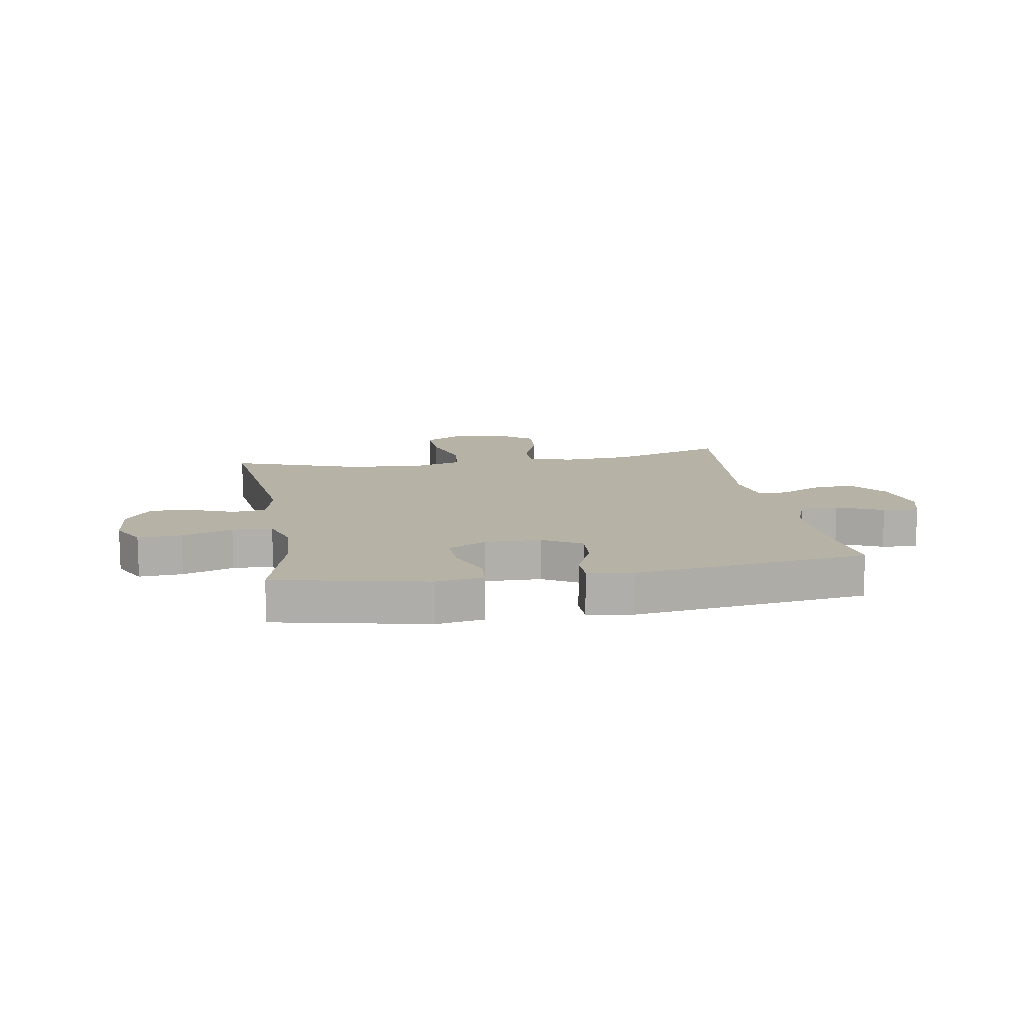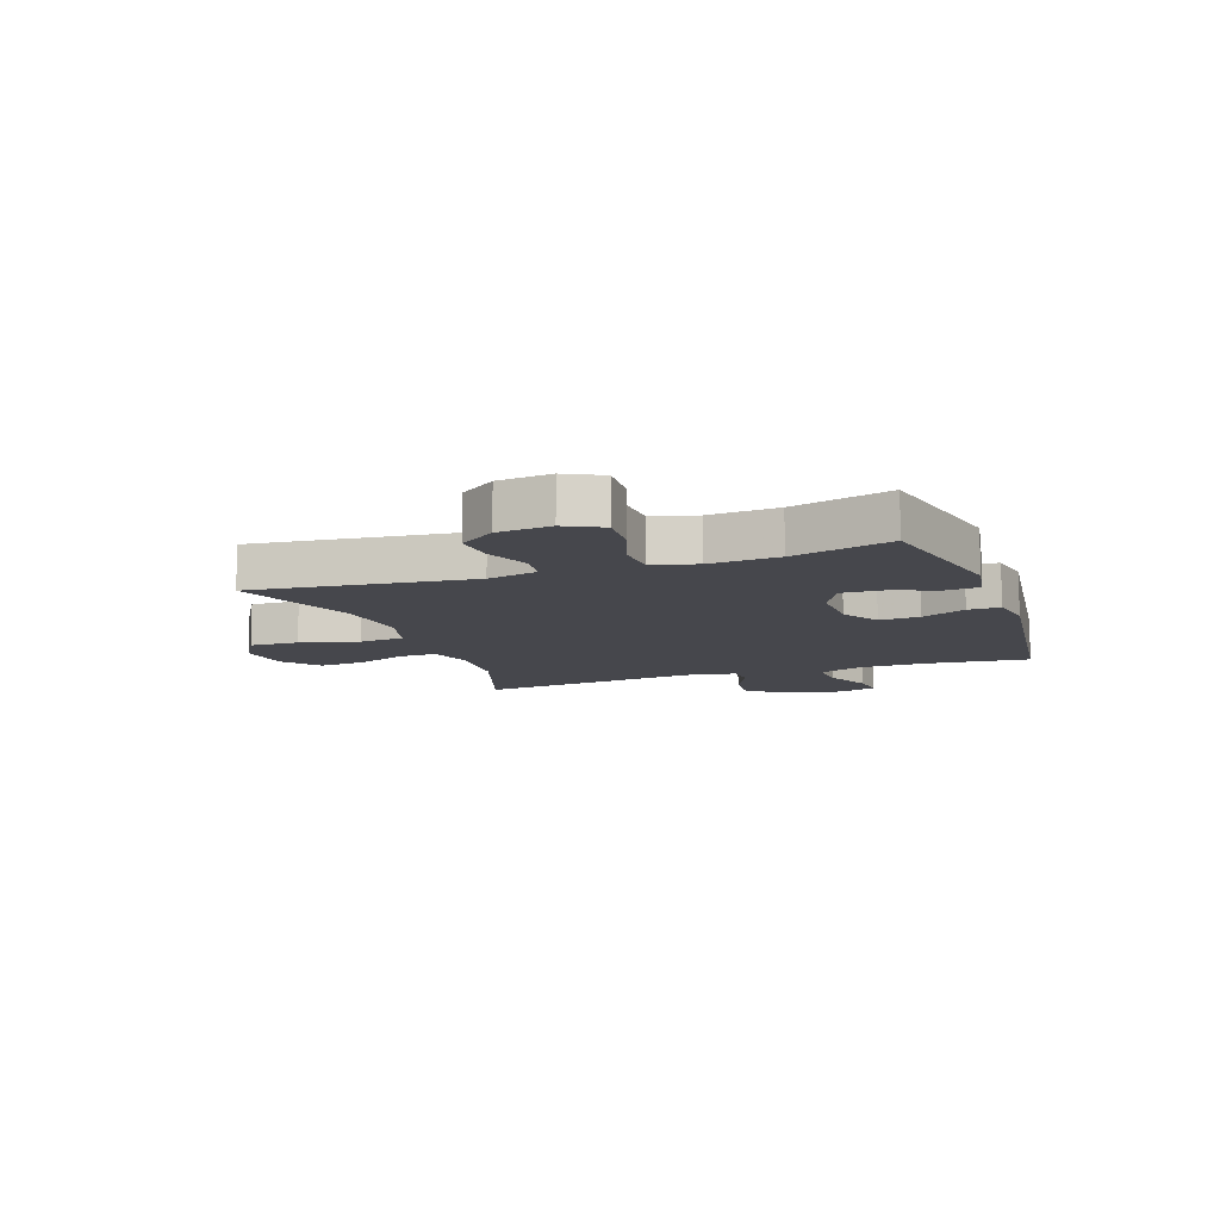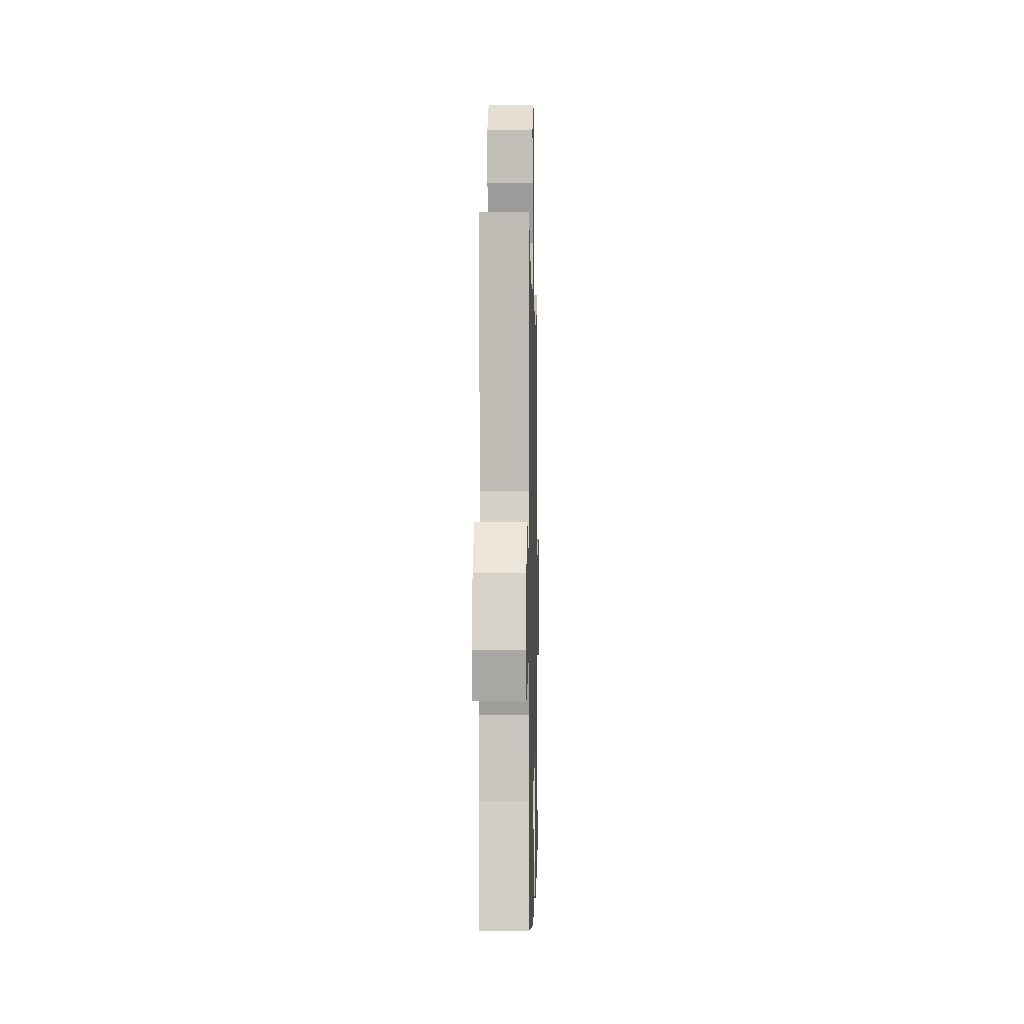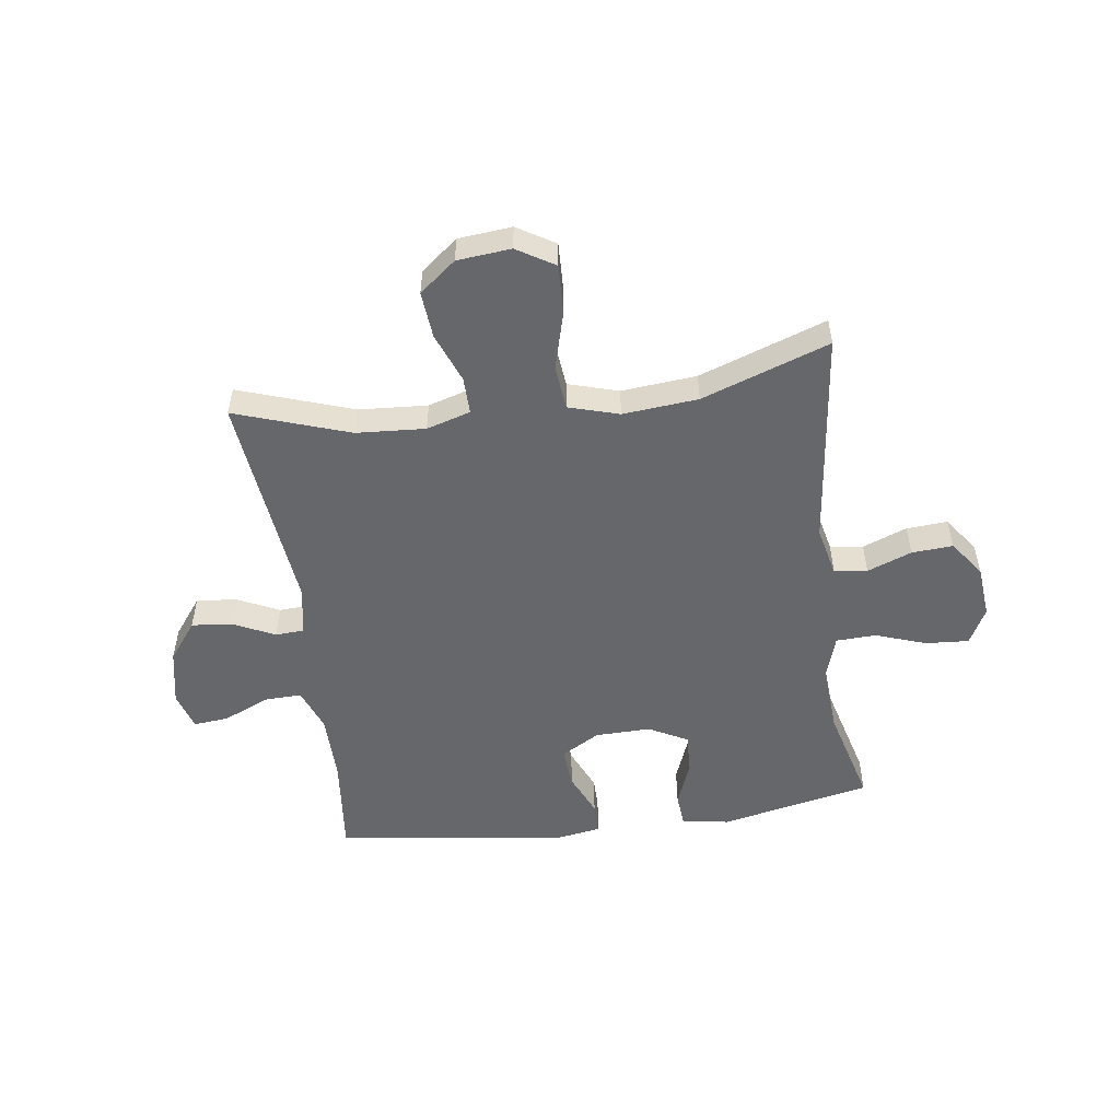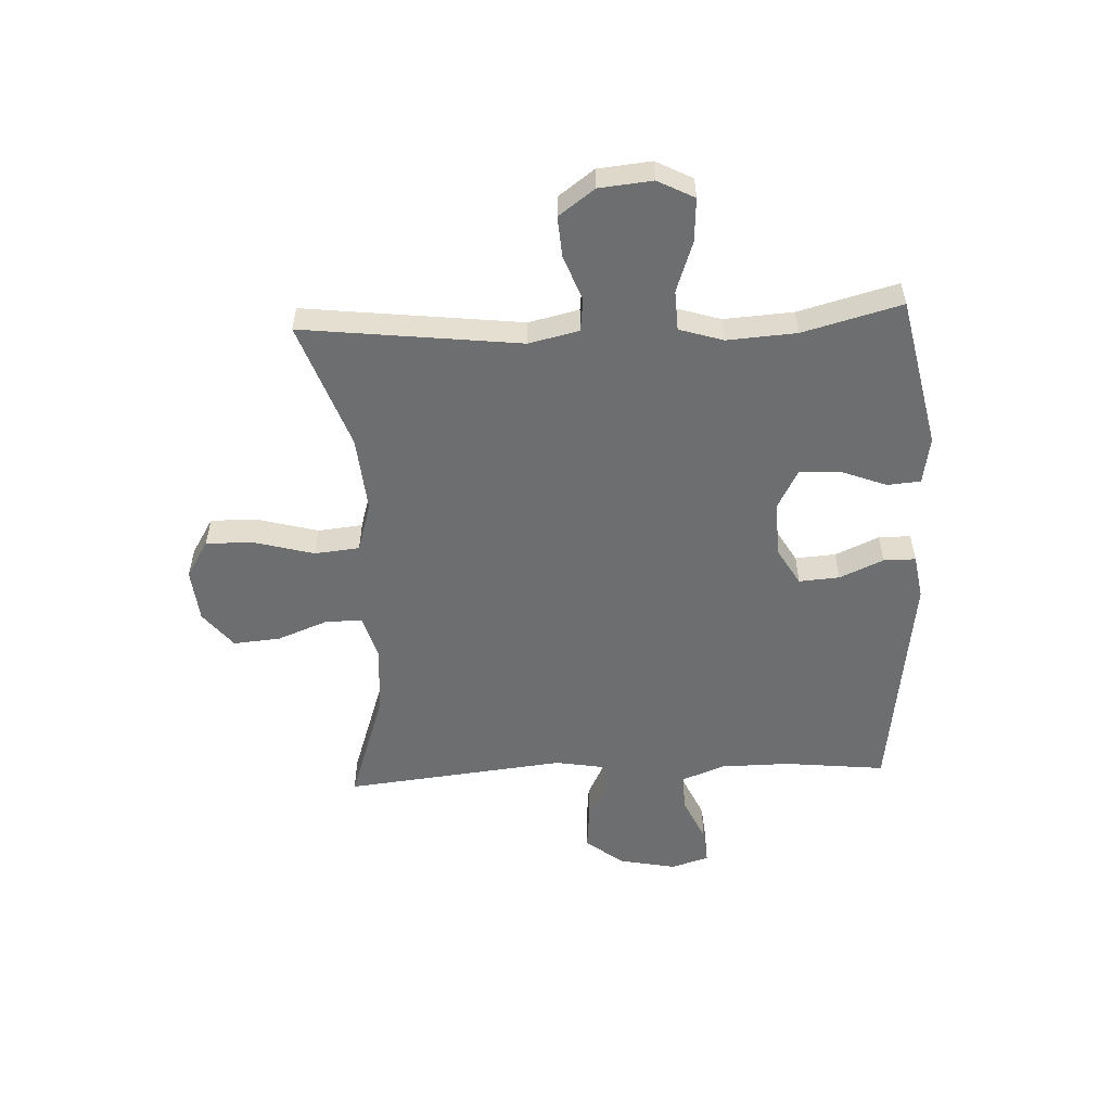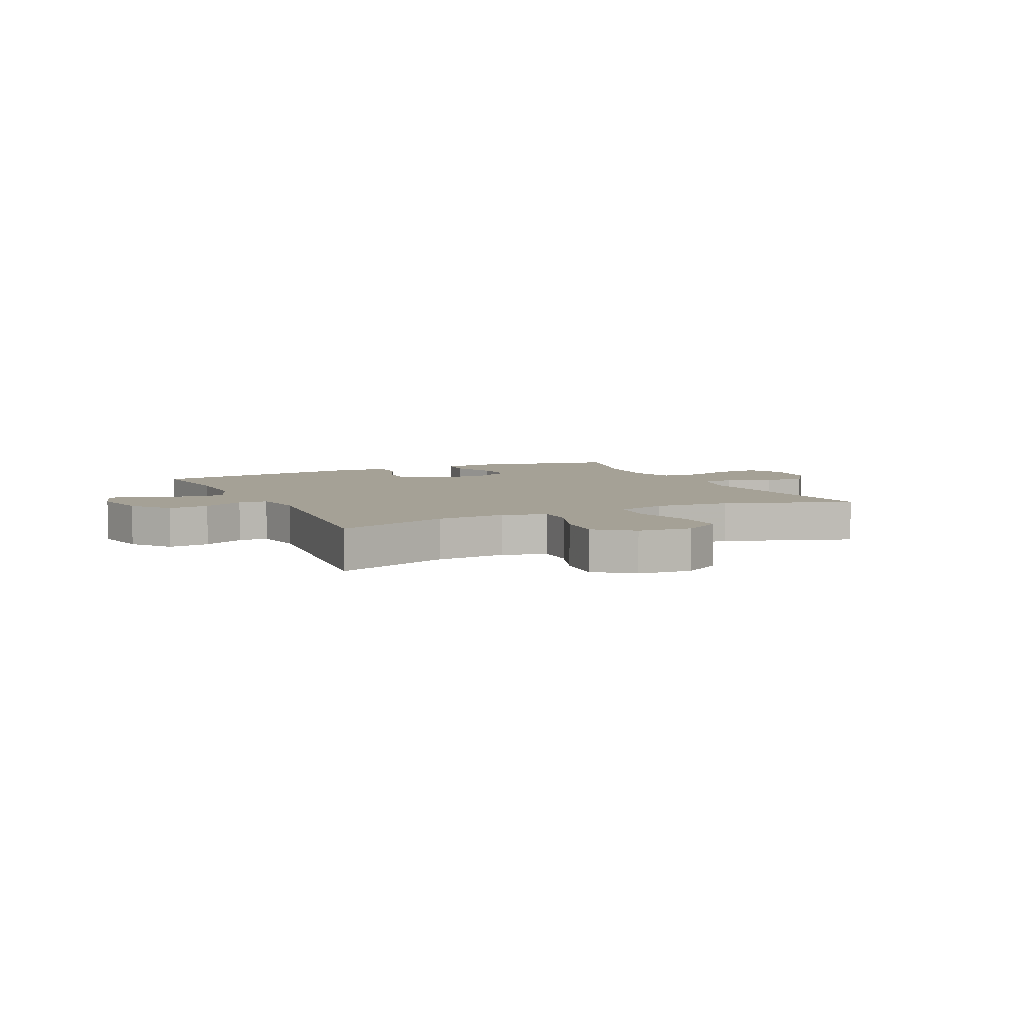
<metadata>
{"format":"obj","ext":"obj","renderer":"f3d","projection":"perspective","resolution":1024,"background":"white","views":[{"elev":12.3,"azim":170.3,"up":"+Y"},{"elev":-10.9,"azim":109.8,"up":"+Y"},{"elev":-1.4,"azim":-88.7,"up":"+Z"},{"elev":-52.2,"azim":7.8,"up":"+Y"},{"elev":-54.2,"azim":92.7,"up":"+Y"},{"elev":6.1,"azim":-25.6,"up":"+Y"}]}
</metadata>
<code>
v 0.5 0.07 -0.5
v 0.235 0.07 -0.556
v 0.152 0.07 -0.542
v 0.147 0.07 -0.484
v 0.178 0.07 -0.404
v 0.181 0.07 -0.332
v 0.113 0.07 -0.296
v 0.015 0.07 -0.298
v -0.052 0.07 -0.337
v -0.047 0.07 -0.408
v -0.013 0.07 -0.485
v -0.013 0.07 -0.541
v -0.091 0.07 -0.554
v -0.5 0.07 -0.5
v -0.481 0.07 -0.323
v -0.482 0.07 -0.202
v -0.511 0.07 -0.126
v -0.577 0.07 -0.128
v -0.657 0.07 -0.164
v -0.719 0.07 -0.17
v -0.739 0.07 -0.103
v -0.719 0.07 -0.004
v -0.668 0.07 0.063
v -0.596 0.07 0.056
v -0.524 0.07 0.021
v -0.473 0.07 0.024
v -0.458 0.07 0.111
v -0.5 0.07 0.5
v -0.3 0.07 0.432
v -0.179 0.07 0.424
v -0.102 0.07 0.447
v -0.103 0.07 0.512
v -0.137 0.07 0.6
v -0.144 0.07 0.682
v -0.08 0.07 0.733
v 0.014 0.07 0.742
v 0.08 0.07 0.702
v 0.077 0.07 0.616
v 0.049 0.07 0.514
v 0.057 0.07 0.435
v 0.145 0.07 0.409
v 0.277 0.07 0.421
v 0.5 0.07 0.5
v 0.455 0.07 0.118
v 0.475 0.07 0.03
v 0.533 0.07 0.023
v 0.611 0.07 0.053
v 0.683 0.07 0.058
v 0.729 0.07 -0.005
v 0.738 0.07 -0.098
v 0.705 0.07 -0.162
v 0.629 0.07 -0.157
v 0.54 0.07 -0.126
v 0.47 0.07 -0.129
v 0.446 0.07 -0.206
v 0.454 0.07 -0.327
v 0.5 0 -0.5
v 0.235 0 -0.556
v 0.152 0 -0.542
v 0.147 0 -0.484
v 0.178 0 -0.404
v 0.181 0 -0.332
v 0.113 0 -0.296
v 0.015 0 -0.298
v -0.052 0 -0.337
v -0.047 0 -0.408
v -0.013 0 -0.485
v -0.013 0 -0.541
v -0.091 0 -0.554
v -0.5 0 -0.5
v -0.481 0 -0.323
v -0.482 0 -0.202
v -0.511 0 -0.126
v -0.577 0 -0.128
v -0.657 0 -0.164
v -0.719 0 -0.17
v -0.739 0 -0.103
v -0.719 0 -0.004
v -0.668 0 0.063
v -0.596 0 0.056
v -0.524 0 0.021
v -0.473 0 0.024
v -0.458 0 0.111
v -0.5 0 0.5
v -0.3 0 0.432
v -0.179 0 0.424
v -0.102 0 0.447
v -0.103 0 0.512
v -0.137 0 0.6
v -0.144 0 0.682
v -0.08 0 0.733
v 0.014 0 0.742
v 0.08 0 0.702
v 0.077 0 0.616
v 0.049 0 0.514
v 0.057 0 0.435
v 0.145 0 0.409
v 0.277 0 0.421
v 0.5 0 0.5
v 0.455 0 0.118
v 0.475 0 0.03
v 0.533 0 0.023
v 0.611 0 0.053
v 0.683 0 0.058
v 0.729 0 -0.005
v 0.738 0 -0.098
v 0.705 0 -0.162
v 0.629 0 -0.157
v 0.54 0 -0.126
v 0.47 0 -0.129
v 0.446 0 -0.206
v 0.454 0 -0.327
f 50 51 52 53
f 50 53 54
f 49 50 54
f 46 47 48 49
f 45 46 49 54
f 44 45 54 55
f 42 43 44
f 41 42 44 55
f 36 37 38 39
f 36 39 40
f 35 36 40
f 32 33 34 35
f 31 32 35 40
f 30 31 40 41
f 27 28 29
f 26 27 29 30
f 22 23 24 25
f 22 25 26
f 21 22 26
f 18 19 20 21
f 17 18 21 26
f 16 17 26 30
f 12 13 14 15
f 10 11 12 15
f 9 10 15 16
f 8 9 16 30
f 2 3 4 5
f 56 1 2 5
f 56 5 6
f 55 56 6 7
f 30 41 55
f 7 8 30 55
f 109 108 107 106
f 110 109 106
f 110 106 105
f 105 104 103 102
f 110 105 102 101
f 111 110 101 100
f 100 99 98
f 111 100 98 97
f 95 94 93 92
f 96 95 92
f 96 92 91
f 91 90 89 88
f 96 91 88 87
f 97 96 87 86
f 85 84 83
f 86 85 83 82
f 81 80 79 78
f 82 81 78
f 82 78 77
f 77 76 75 74
f 82 77 74 73
f 86 82 73 72
f 71 70 69 68
f 71 68 67 66
f 72 71 66 65
f 86 72 65 64
f 61 60 59 58
f 61 58 57 112
f 62 61 112
f 63 62 112 111
f 111 97 86
f 111 86 64 63
f 1 57 58 2
f 2 58 59 3
f 3 59 60 4
f 4 60 61 5
f 5 61 62 6
f 6 62 63 7
f 7 63 64 8
f 8 64 65 9
f 9 65 66 10
f 10 66 67 11
f 11 67 68 12
f 12 68 69 13
f 13 69 70 14
f 14 70 71 15
f 15 71 72 16
f 16 72 73 17
f 17 73 74 18
f 18 74 75 19
f 19 75 76 20
f 20 76 77 21
f 21 77 78 22
f 22 78 79 23
f 23 79 80 24
f 24 80 81 25
f 25 81 82 26
f 26 82 83 27
f 27 83 84 28
f 28 84 85 29
f 29 85 86 30
f 30 86 87 31
f 31 87 88 32
f 32 88 89 33
f 33 89 90 34
f 34 90 91 35
f 35 91 92 36
f 36 92 93 37
f 37 93 94 38
f 38 94 95 39
f 39 95 96 40
f 40 96 97 41
f 41 97 98 42
f 42 98 99 43
f 43 99 100 44
f 44 100 101 45
f 45 101 102 46
f 46 102 103 47
f 47 103 104 48
f 48 104 105 49
f 49 105 106 50
f 50 106 107 51
f 51 107 108 52
f 52 108 109 53
f 53 109 110 54
f 54 110 111 55
f 55 111 112 56
f 56 112 57 1

</code>
